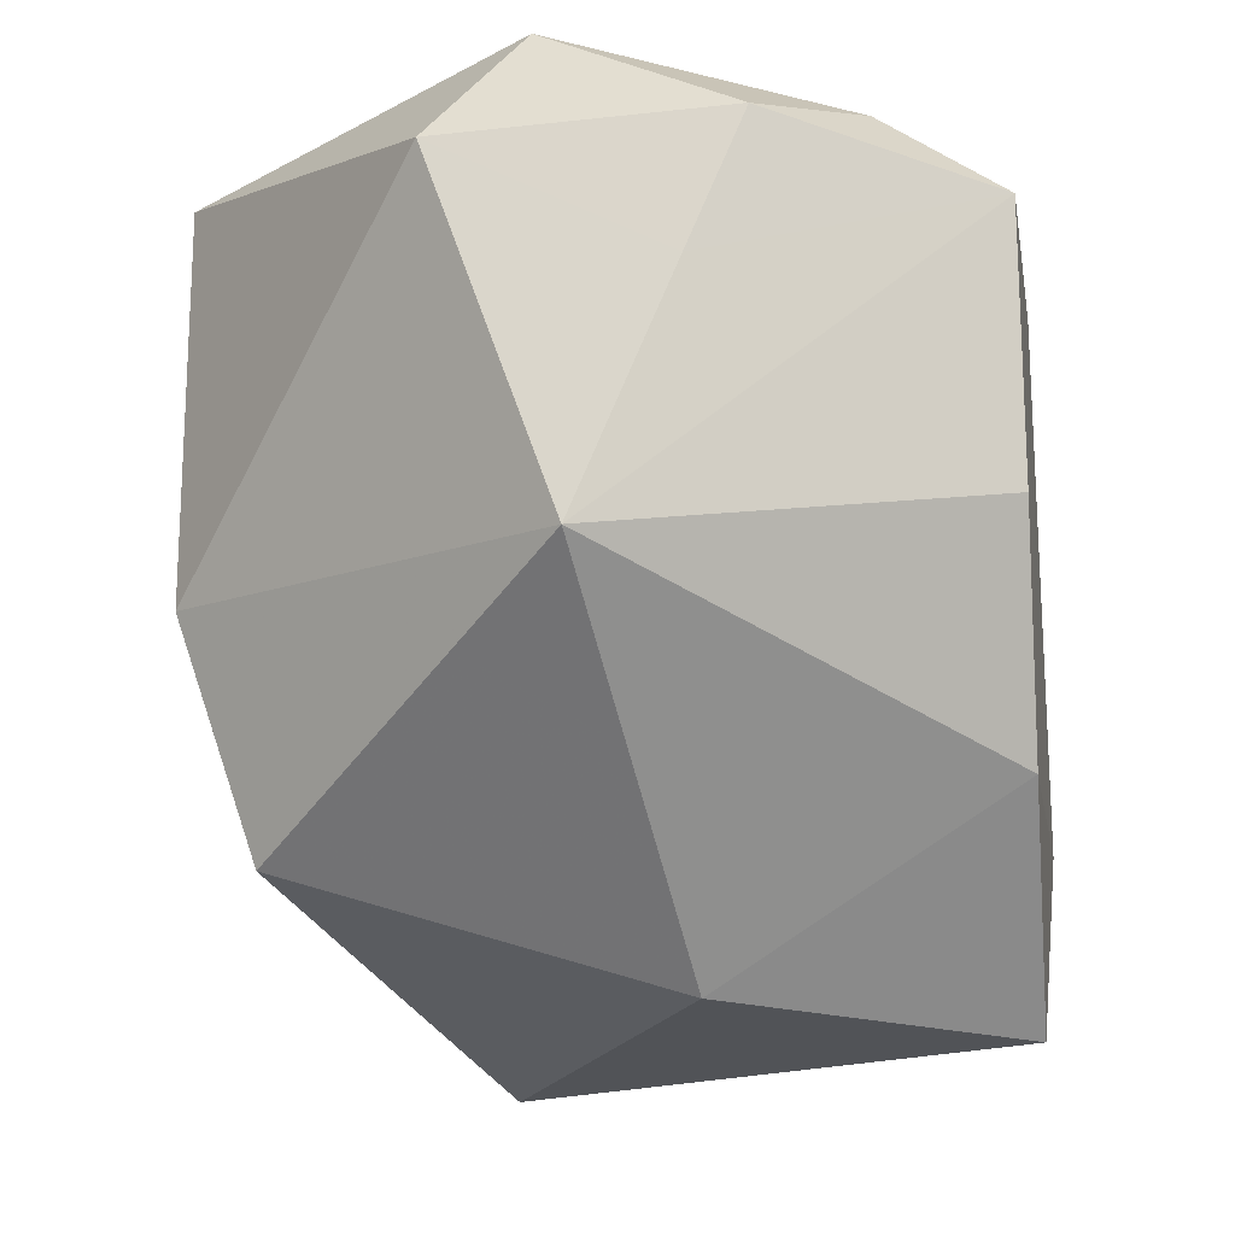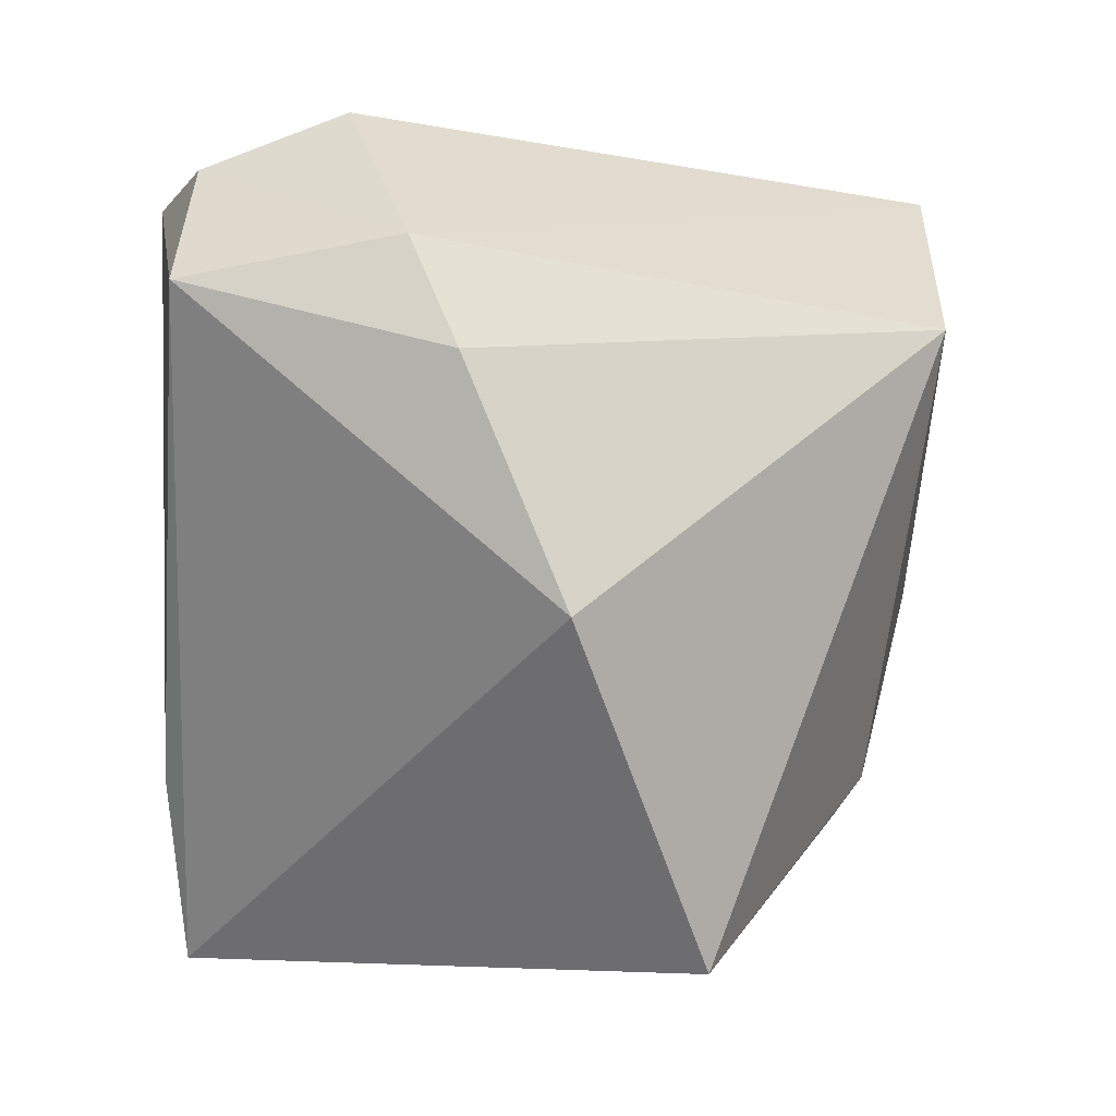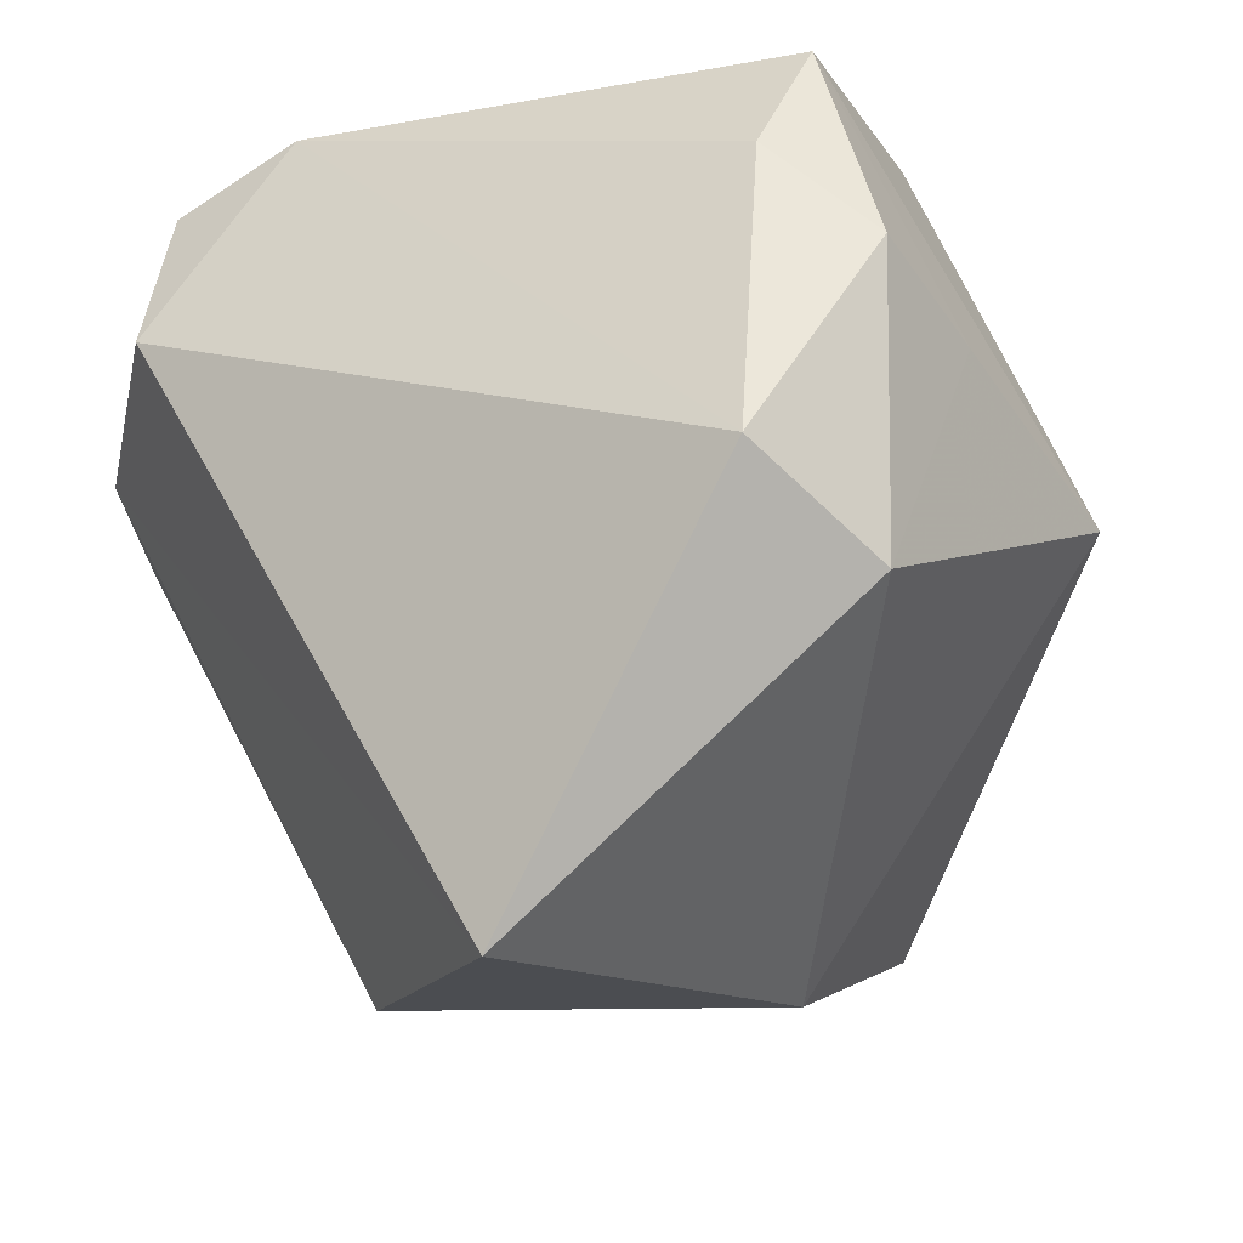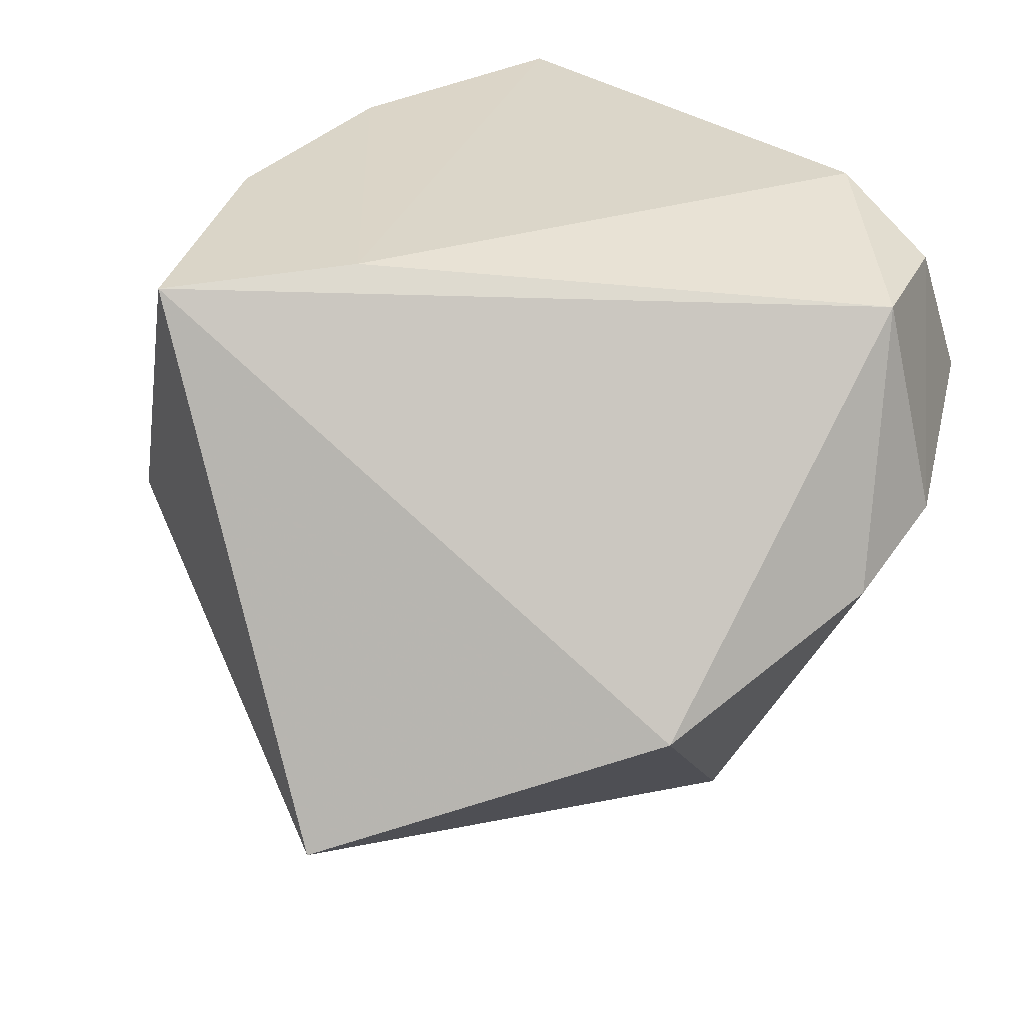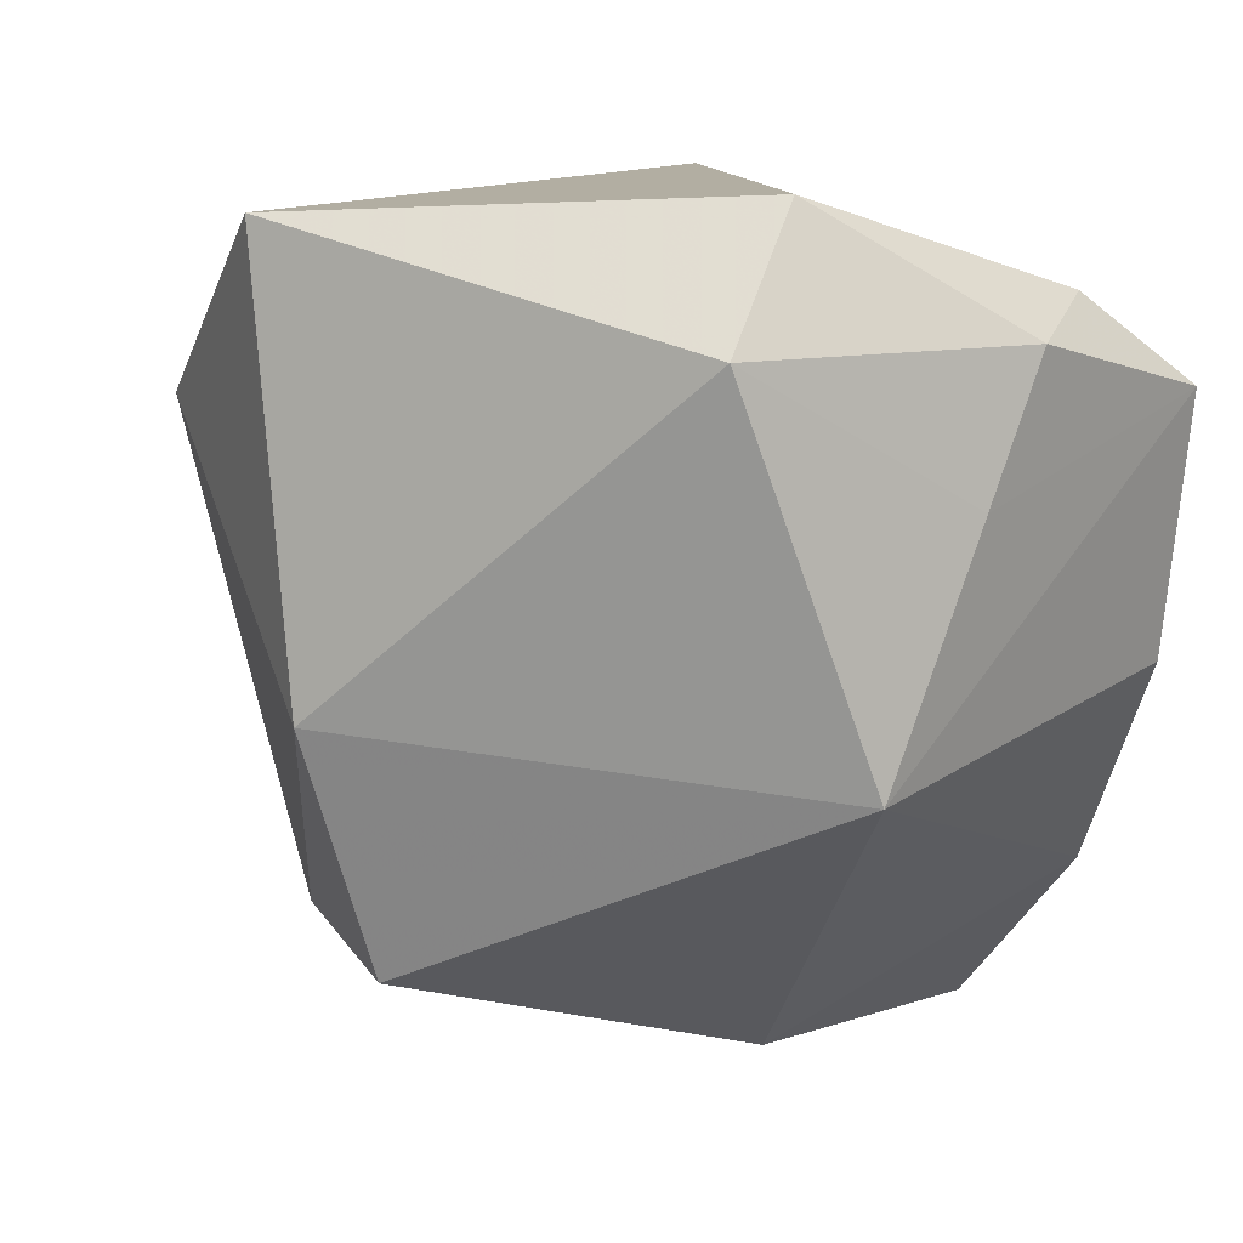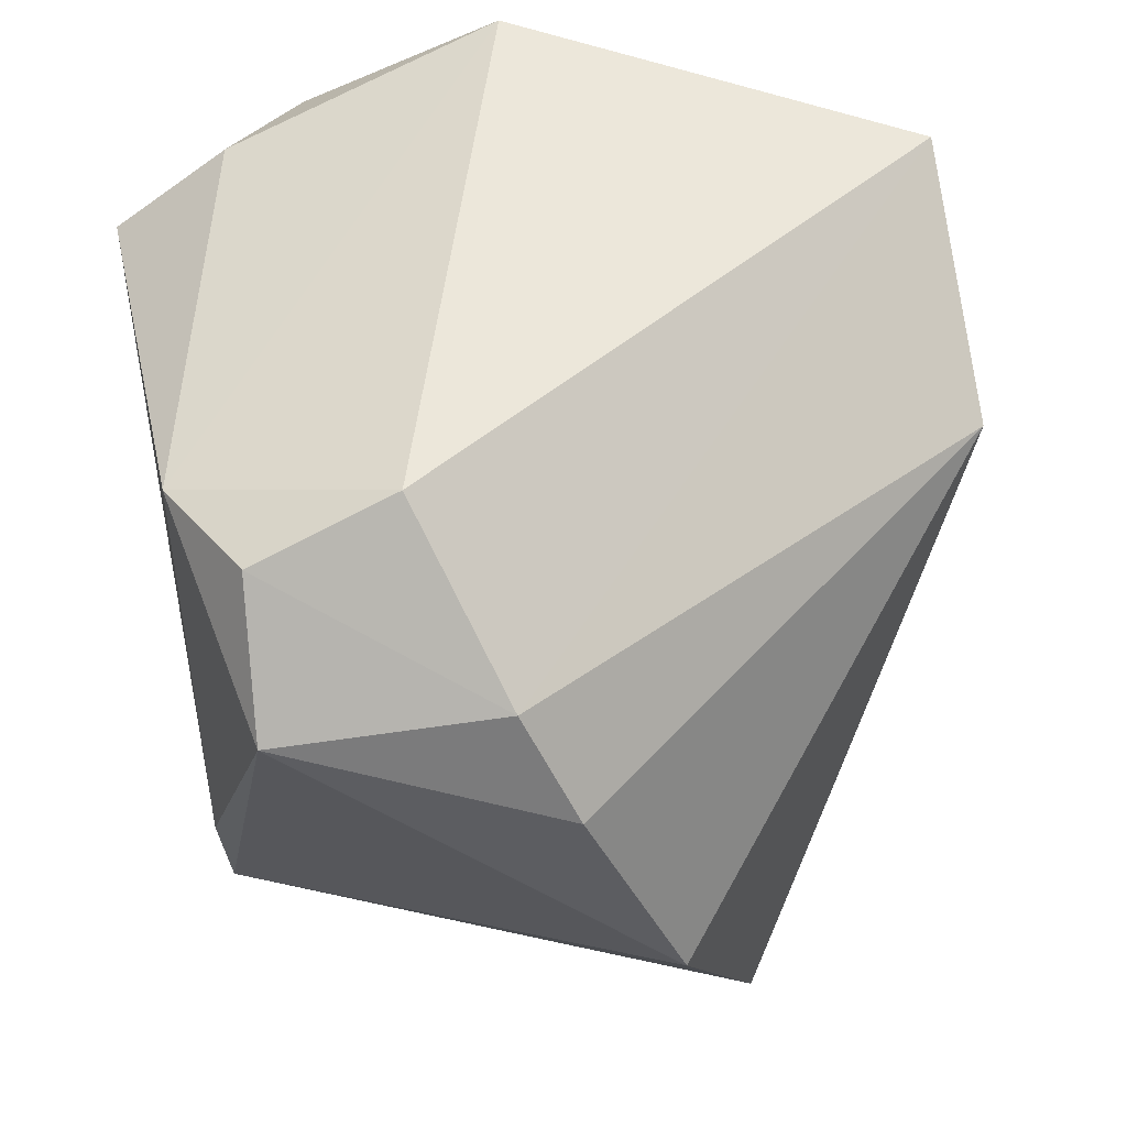
<metadata>
{"format":"obj","ext":"obj","renderer":"f3d","projection":"perspective","resolution":1024,"background":"white","views":[{"elev":-19.0,"azim":-80.8,"up":"+Y"},{"elev":-3.6,"azim":90.9,"up":"+Y"},{"elev":-17.0,"azim":-147.6,"up":"+Z"},{"elev":29.9,"azim":60.0,"up":"+Z"},{"elev":10.8,"azim":-114.2,"up":"+Y"},{"elev":47.9,"azim":77.5,"up":"+Y"}]}
</metadata>
<code>
v -0.0004121 -0.0272 -0.03607
v 0.04814 -0.01223 -0.005798
v -0.01725 -0.02685 0.0356
v 0.01577 0.03049 0.03623
v -0.03253 0.02901 0.02414
v -0.03326 0.02018 0.03623
v -0.04213 0.02521 -0.01427
v 0.01295 0.01861 -0.04373
v -0.02885 -0.005516 0.03609
v 0.03865 0.01976 0.03179
v -0.03595 0.03798 -0.005454
v 0.0426 0.02332 0.009223
v 0.04709 0.01201 0.004305
v -0.01053 0.0361 -0.044
v -0.0444 -0.01197 -0.0009432
v 0.02845 0.03213 0.03066
v -0.01013 -0.04379 0.005516
v 0.03083 -0.04521 -0.01858
v -0.0155 -0.007225 -0.04226
v -0.01335 -0.03156 -0.03421
v -0.04279 0.02564 0.01457
v -0.04344 0.0119 0.008902
v 0.00322 -0.04602 0.03487
v 0.01058 -0.02719 0.03623
v 0.02758 0.03798 0.01607
f 7 19 15
f 2 23 18
f 18 23 17
f 14 19 7
f 7 15 22
f 22 15 6
f 10 23 2
f 3 15 17
f 17 23 3
f 20 18 17
f 17 15 20
f 20 15 19
f 11 14 7
f 25 14 11
f 2 18 8
f 19 14 8
f 6 5 21
f 21 22 6
f 5 11 21
f 7 22 21
f 21 11 7
f 10 16 4
f 4 5 6
f 4 16 25
f 25 11 4
f 4 11 5
f 25 16 12
f 12 16 10
f 12 14 25
f 12 8 14
f 18 20 1
f 1 8 18
f 1 20 19
f 19 8 1
f 23 10 24
f 10 4 24
f 24 3 23
f 24 4 6
f 13 10 2
f 13 12 10
f 2 8 13
f 8 12 13
f 9 24 6
f 3 24 9
f 6 15 9
f 15 3 9

</code>
